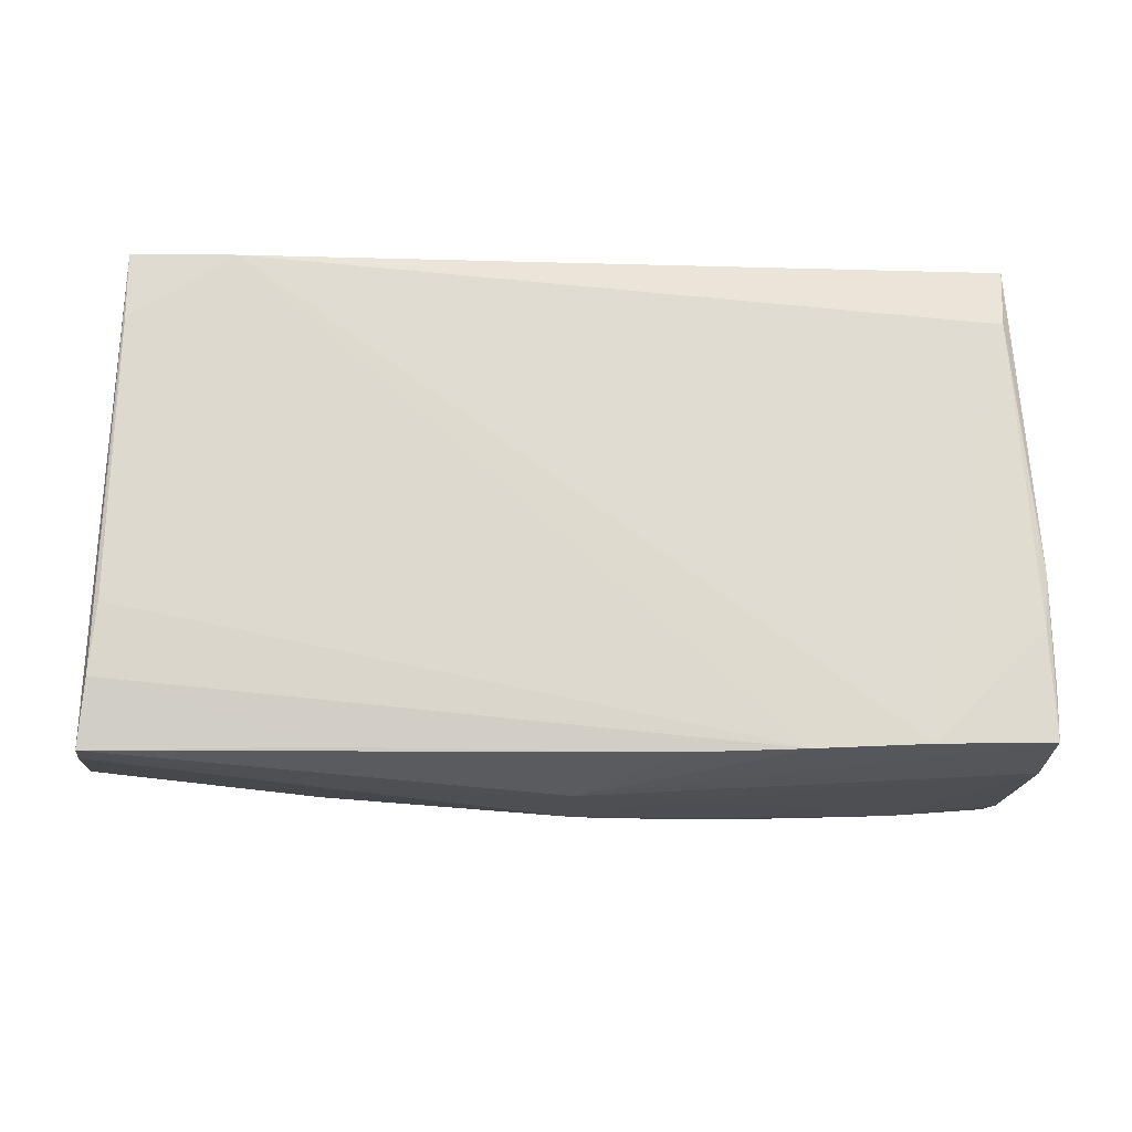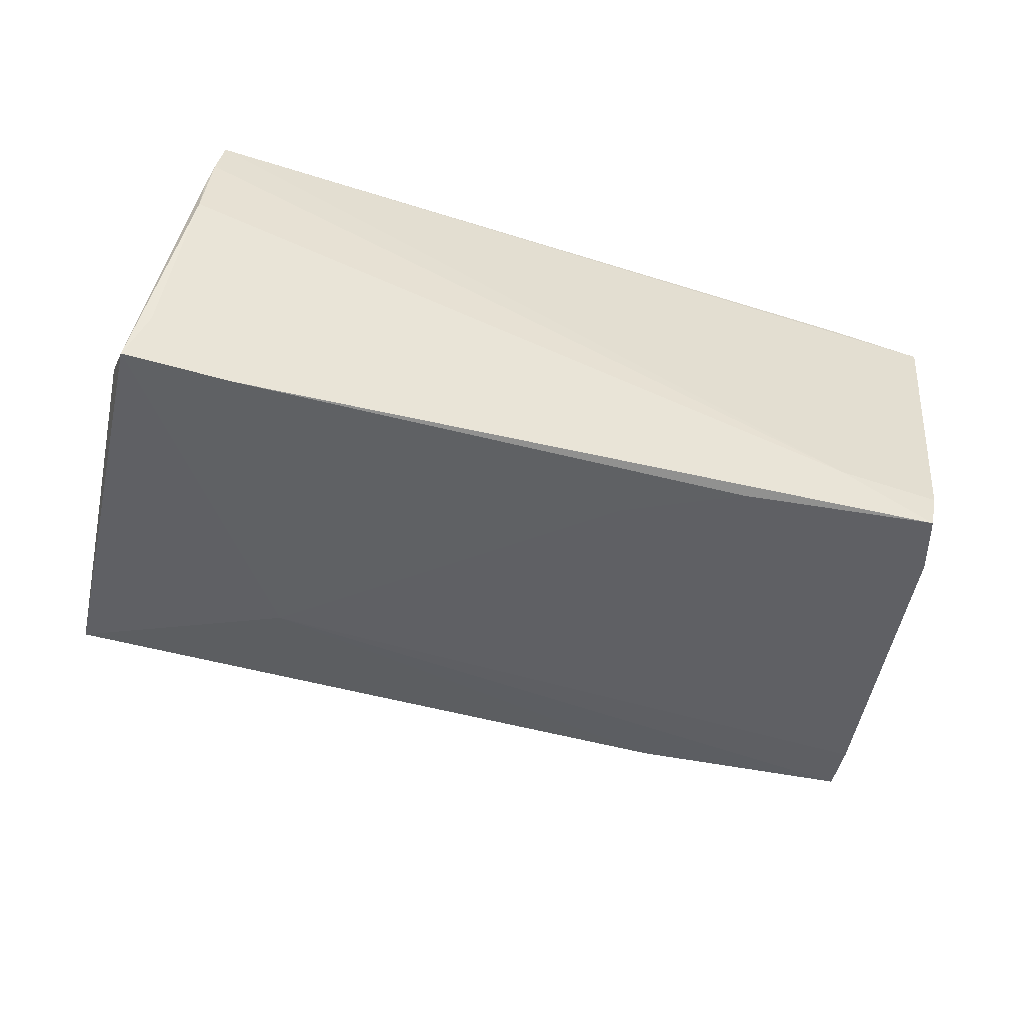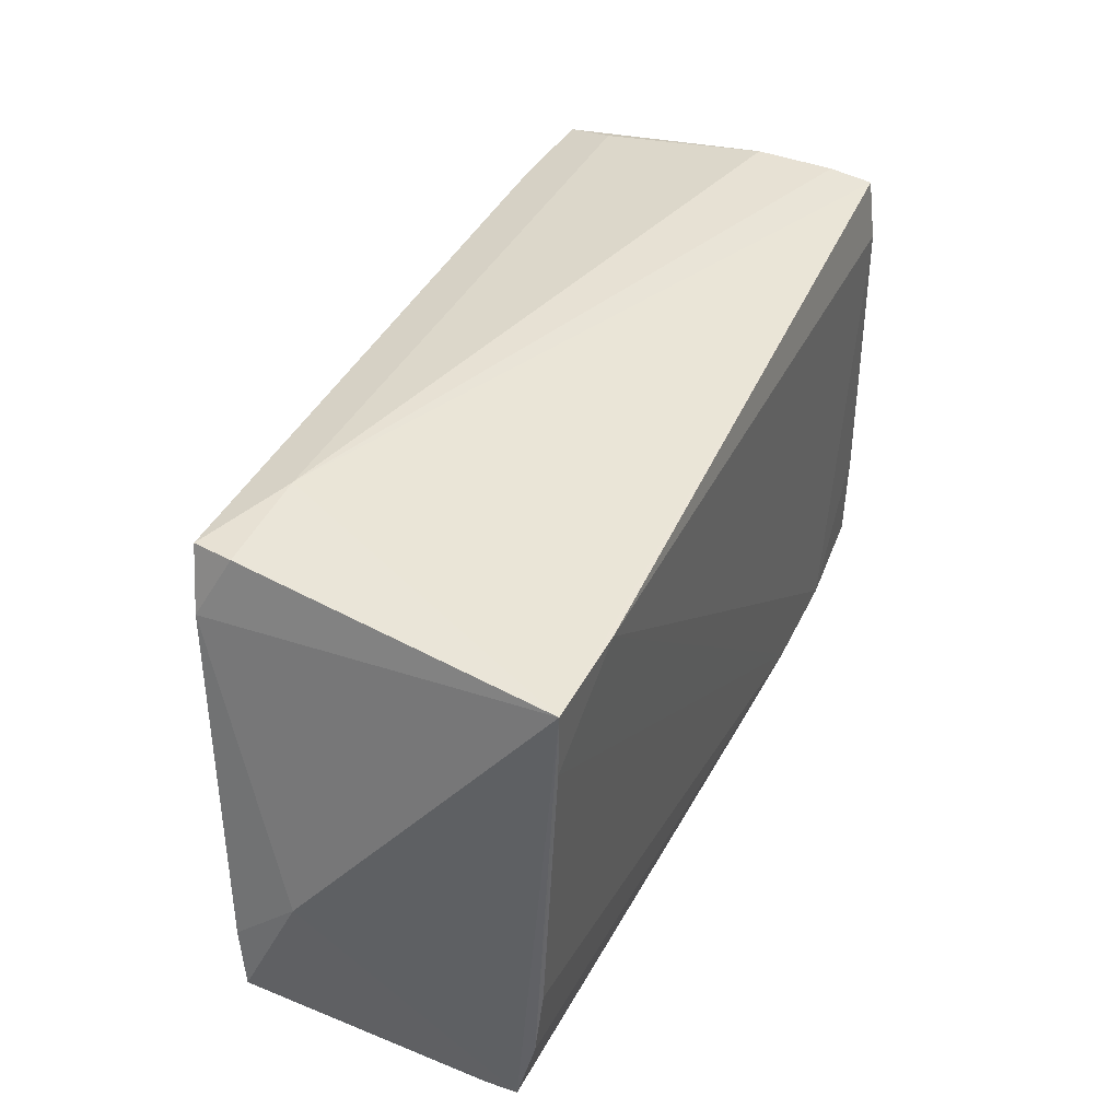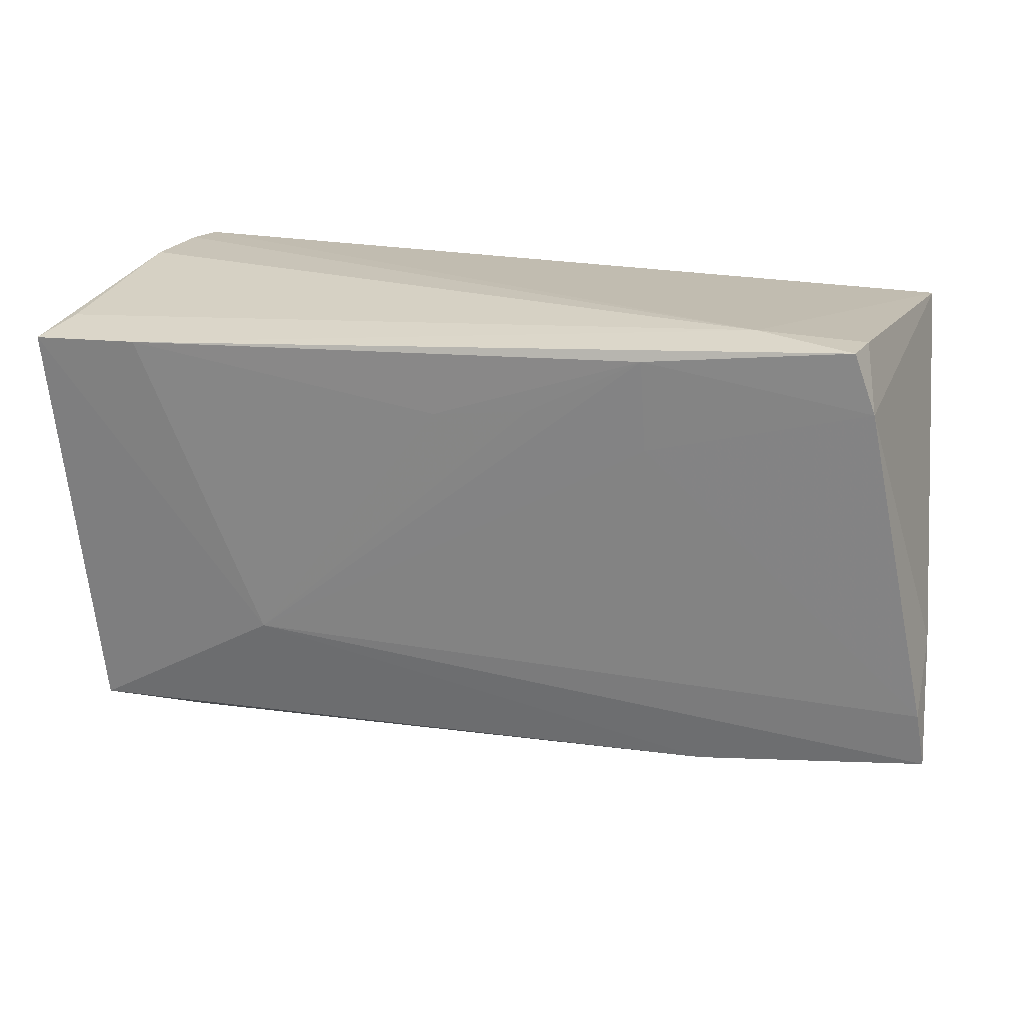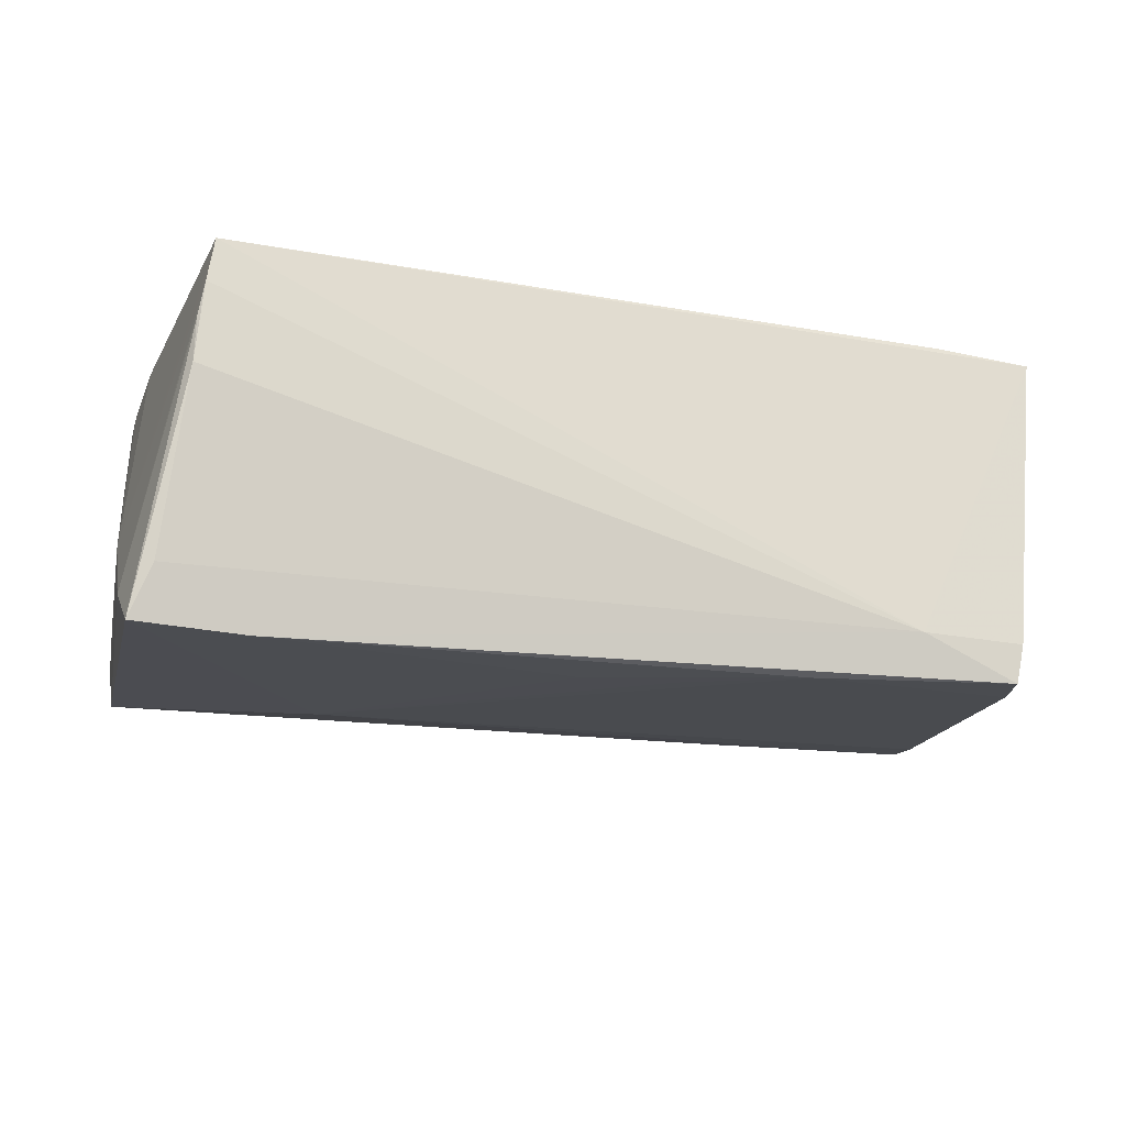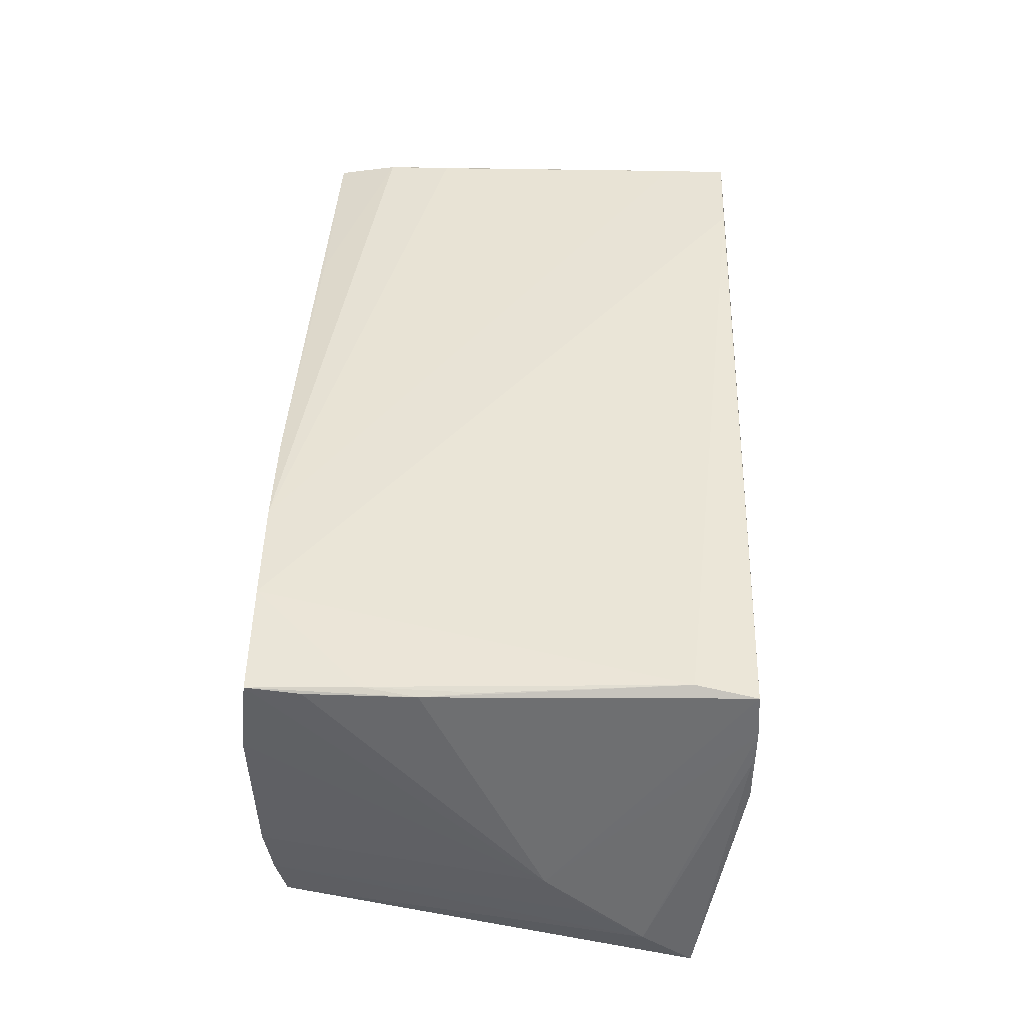
<metadata>
{"format":"obj","ext":"obj","renderer":"f3d","projection":"perspective","resolution":1024,"background":"white","views":[{"elev":-20.1,"azim":-5.5,"up":"+Y"},{"elev":-50.7,"azim":162.3,"up":"+Z"},{"elev":39.9,"azim":-66.9,"up":"+Y"},{"elev":19.9,"azim":-165.5,"up":"+Y"},{"elev":-20.7,"azim":162.5,"up":"+Z"},{"elev":44.4,"azim":93.7,"up":"+Z"}]}
</metadata>
<code>
v 0.0508 0.03061 0.01152
v -7.673e-05 -0.03097 0.01073
v 0.0518 -0.02649 0.0217
v -0.04629 0.03039 -0.01579
v -0.007291 0.02073 -0.02115
v -0.05593 -0.02307 -0.01407
v 0.01501 -0.02919 -0.006378
v -0.02623 -0.02989 0.006964
v 0.05308 0.02737 -0.01567
v -0.05372 -0.02907 0.01779
v -0.04774 0.02295 -0.01986
v 0.0524 -0.02682 -0.005349
v 0.05536 0.007509 -0.007149
v 0.05103 -7.936e-05 0.02187
v 0.05206 -0.02003 0.0214
v 0.05117 -0.0136 0.02206
v -0.05298 -0.02144 0.01967
v 0.05191 -0.0247 -0.01635
v 0.01144 -0.02851 0.02127
v -0.05221 -0.01319 0.02036
v 0.05226 -0.02744 0.01218
v 0.04232 0.02623 -0.0224
v 0.05093 0.0309 0.005982
v -0.02092 0.02783 -0.02148
v 0.01368 -0.02999 0.006559
v 0.0523 -0.02588 -0.01129
v -0.0538 -0.02809 0.009667
v 0.02821 -0.01147 -0.01898
v -0.02823 -0.02844 0.01929
v 0.03993 -0.02625 -0.01377
v 0.03778 -0.0272 0.0224
v -0.03935 0.02793 0.0224
v 0.05016 0.03097 0.0158
v 0.03998 -0.02778 -0.007945
v -0.05154 0.0277 0.0219
v -0.05384 -0.02891 0.01394
v 0.02778 -0.02778 -0.01048
v 0.05544 0.02581 -0.02183
v -0.05494 -0.01622 -0.01521
v 0.02439 -0.02798 0.02205
v -0.02135 0.01666 -0.02023
v -0.0334 0.03097 -0.01577
v -0.04524 0.03026 -0.02062
v -0.02832 -0.02557 -0.01419
v -0.05517 -0.008934 -0.00749
v 0.05593 0.01966 -0.01697
v 0.04935 0.03066 0.02127
v -0.05152 0.01992 0.02178
v 0.05564 0.01339 -0.01256
v 0.05187 -0.007044 0.02159
v 0.004229 0.01957 -0.0213
v 0.04879 0.0234 0.0224
v 0.001285 -0.03047 -0.001187
f 41 11 24
f 46 18 38
f 42 33 23
f 35 11 45
f 11 41 39
f 6 45 39
f 39 45 11
f 28 38 18
f 28 41 24
f 28 39 41
f 6 39 28
f 46 38 1
f 1 33 46
f 1 38 23
f 23 33 1
f 24 11 43
f 23 38 9
f 9 42 23
f 38 28 22
f 24 43 22
f 22 43 42
f 22 9 38
f 42 9 22
f 46 33 13
f 52 31 16
f 16 31 3
f 3 50 16
f 10 45 6
f 35 45 10
f 3 31 2
f 52 50 47
f 47 13 33
f 50 13 47
f 33 42 47
f 47 42 35
f 4 11 35
f 4 43 11
f 35 42 4
f 42 43 4
f 24 22 51
f 51 22 28
f 21 13 3
f 12 13 21
f 3 2 21
f 15 50 3
f 3 13 15
f 15 13 50
f 46 13 49
f 26 18 46
f 26 13 12
f 46 49 26
f 26 49 13
f 14 50 52
f 52 16 14
f 14 16 50
f 40 48 20
f 40 2 31
f 52 47 32
f 32 47 35
f 32 31 52
f 35 48 32
f 32 40 31
f 48 40 32
f 5 28 24
f 24 51 5
f 5 51 28
f 17 40 20
f 35 10 17
f 17 48 35
f 20 48 17
f 10 2 19
f 2 40 19
f 34 26 12
f 12 21 34
f 34 30 18
f 18 26 34
f 18 30 44
f 6 28 44
f 44 28 18
f 8 2 10
f 8 53 2
f 8 44 53
f 40 17 29
f 29 19 40
f 29 17 10
f 10 19 29
f 7 34 53
f 53 44 7
f 25 21 2
f 25 34 21
f 2 53 25
f 53 34 25
f 36 10 6
f 36 8 10
f 30 34 37
f 34 7 37
f 37 44 30
f 37 7 44
f 44 8 27
f 8 36 27
f 6 44 27
f 27 36 6

</code>
